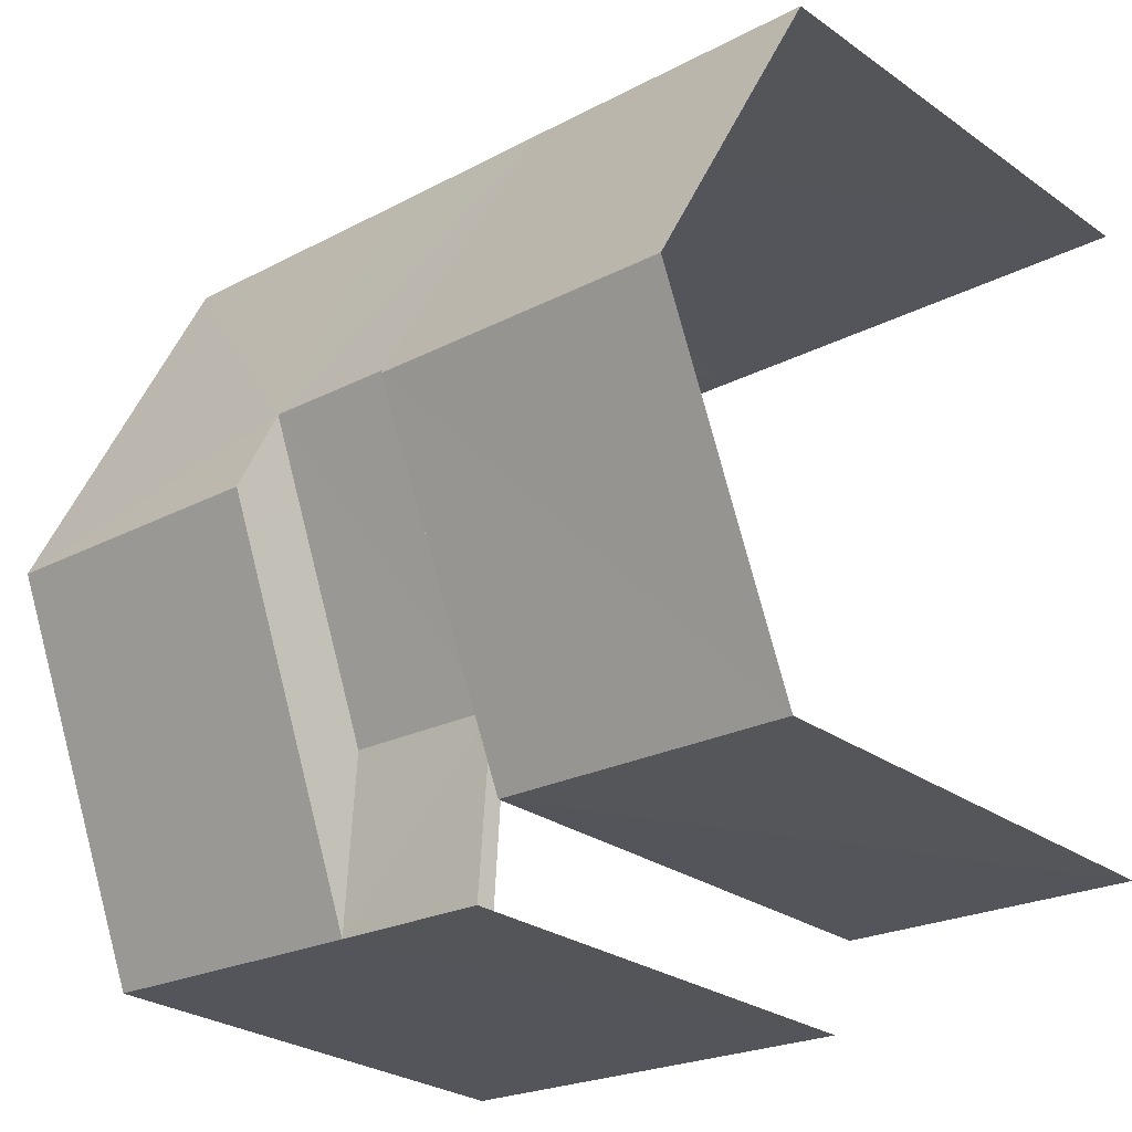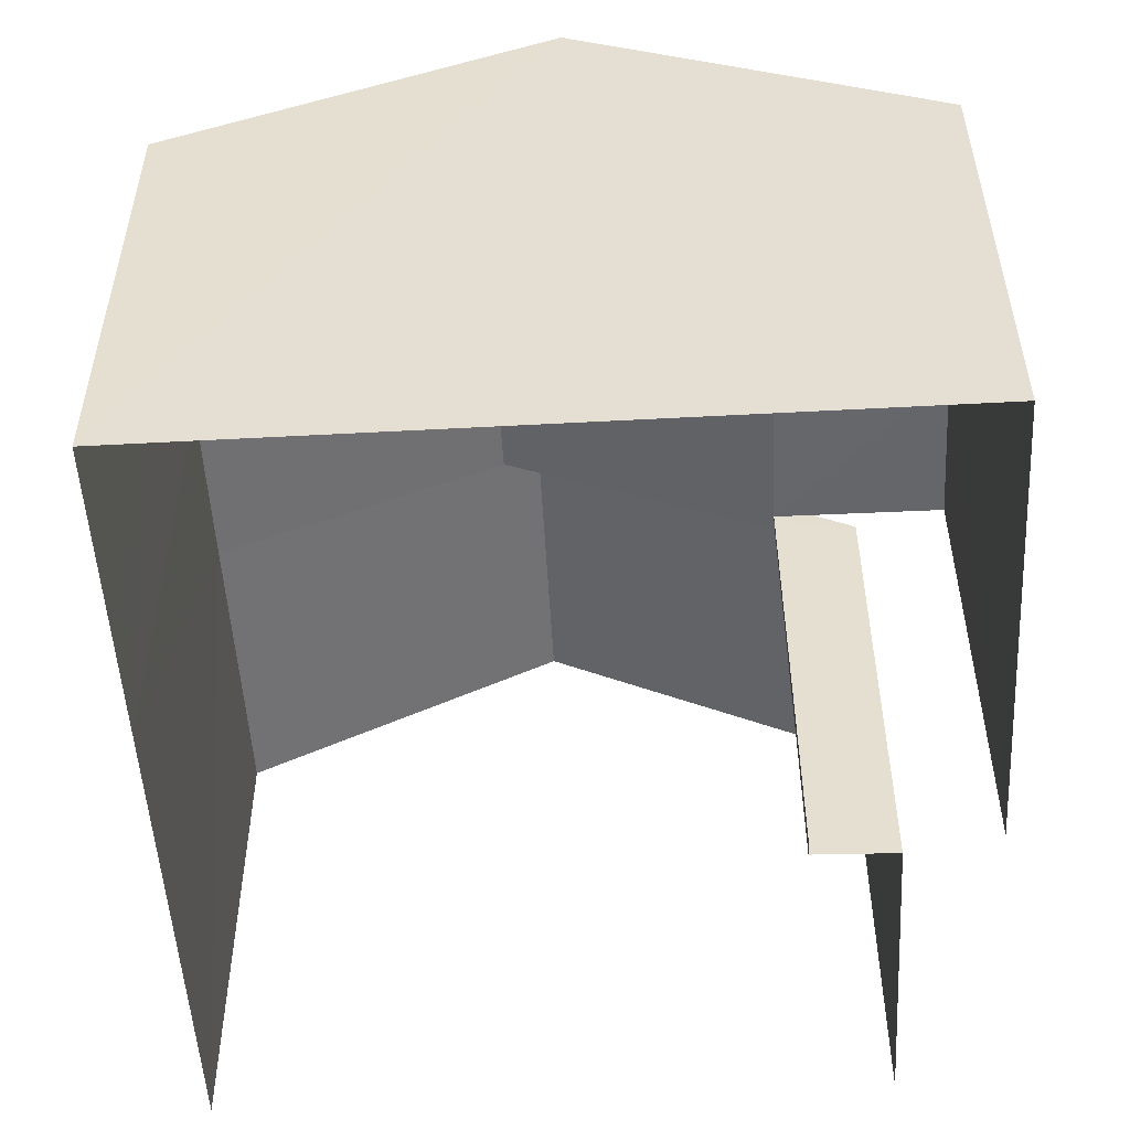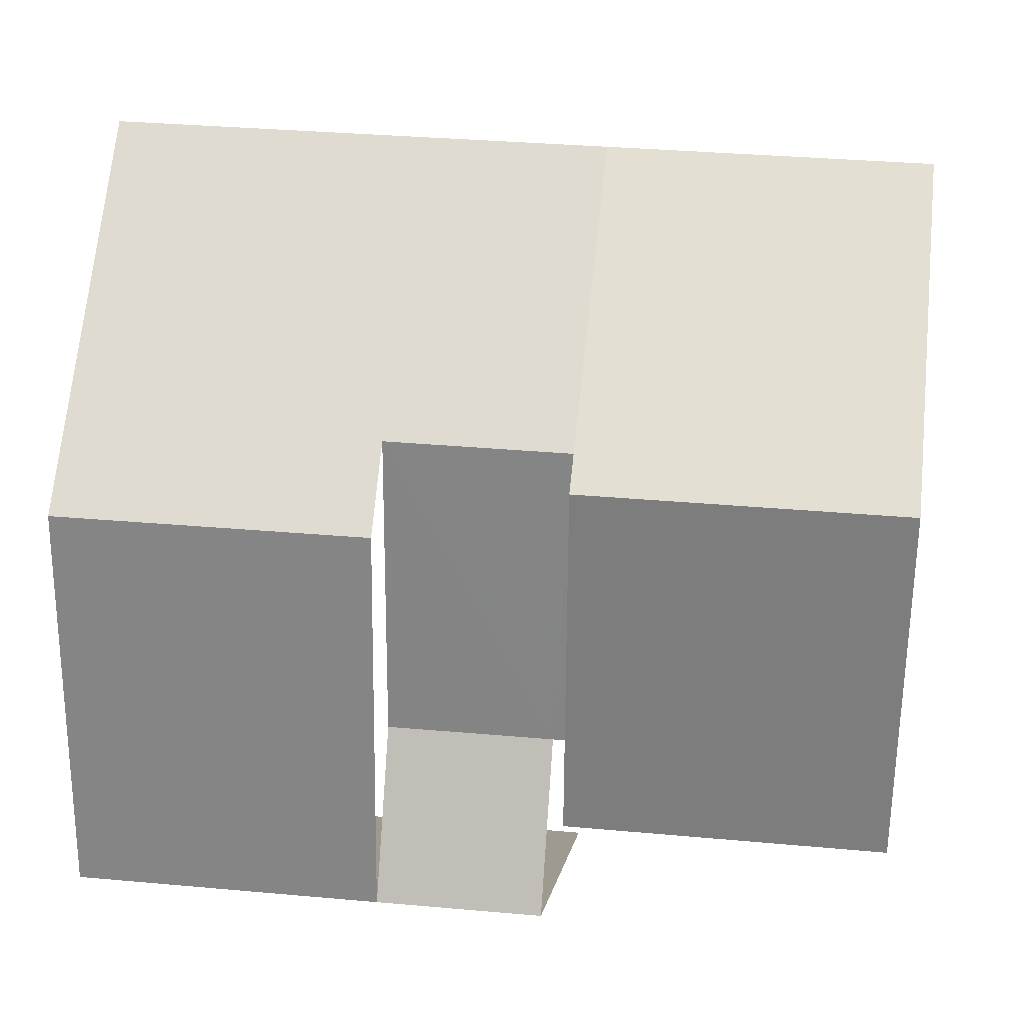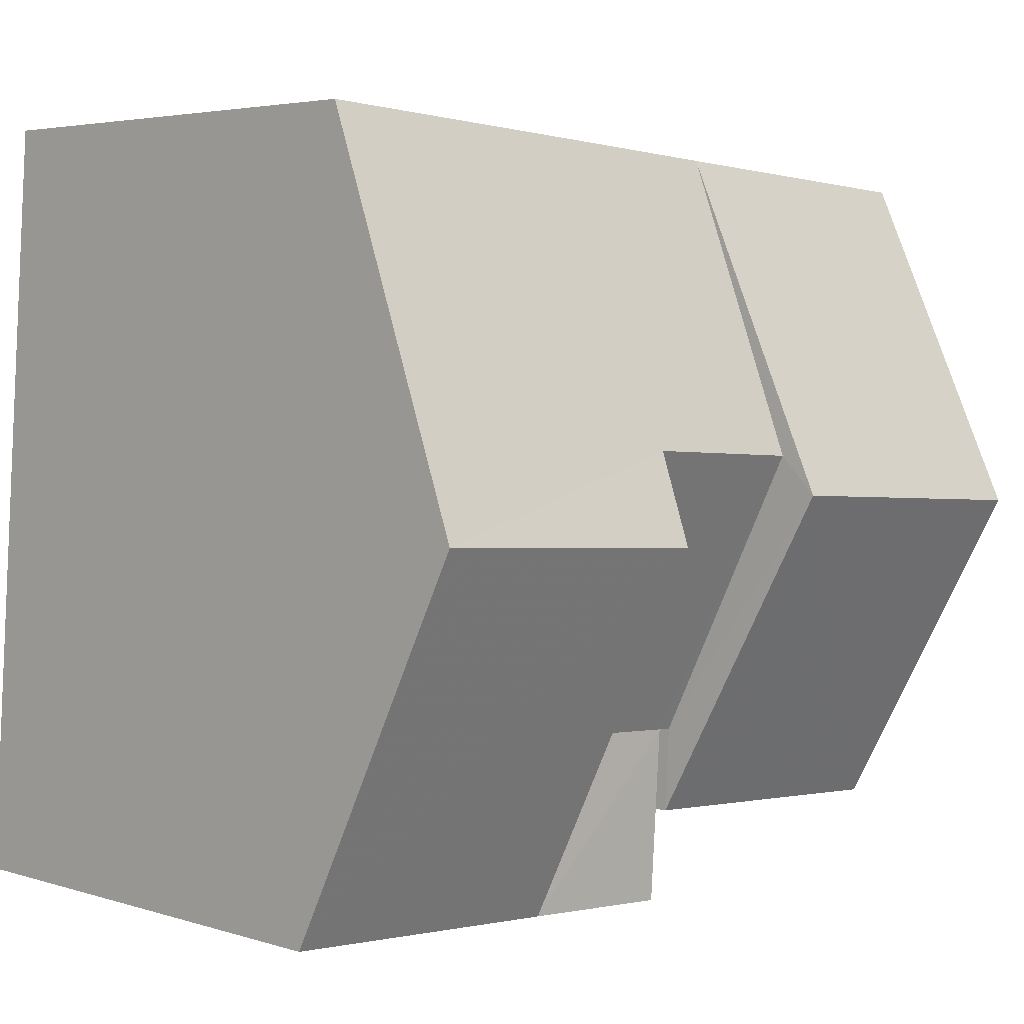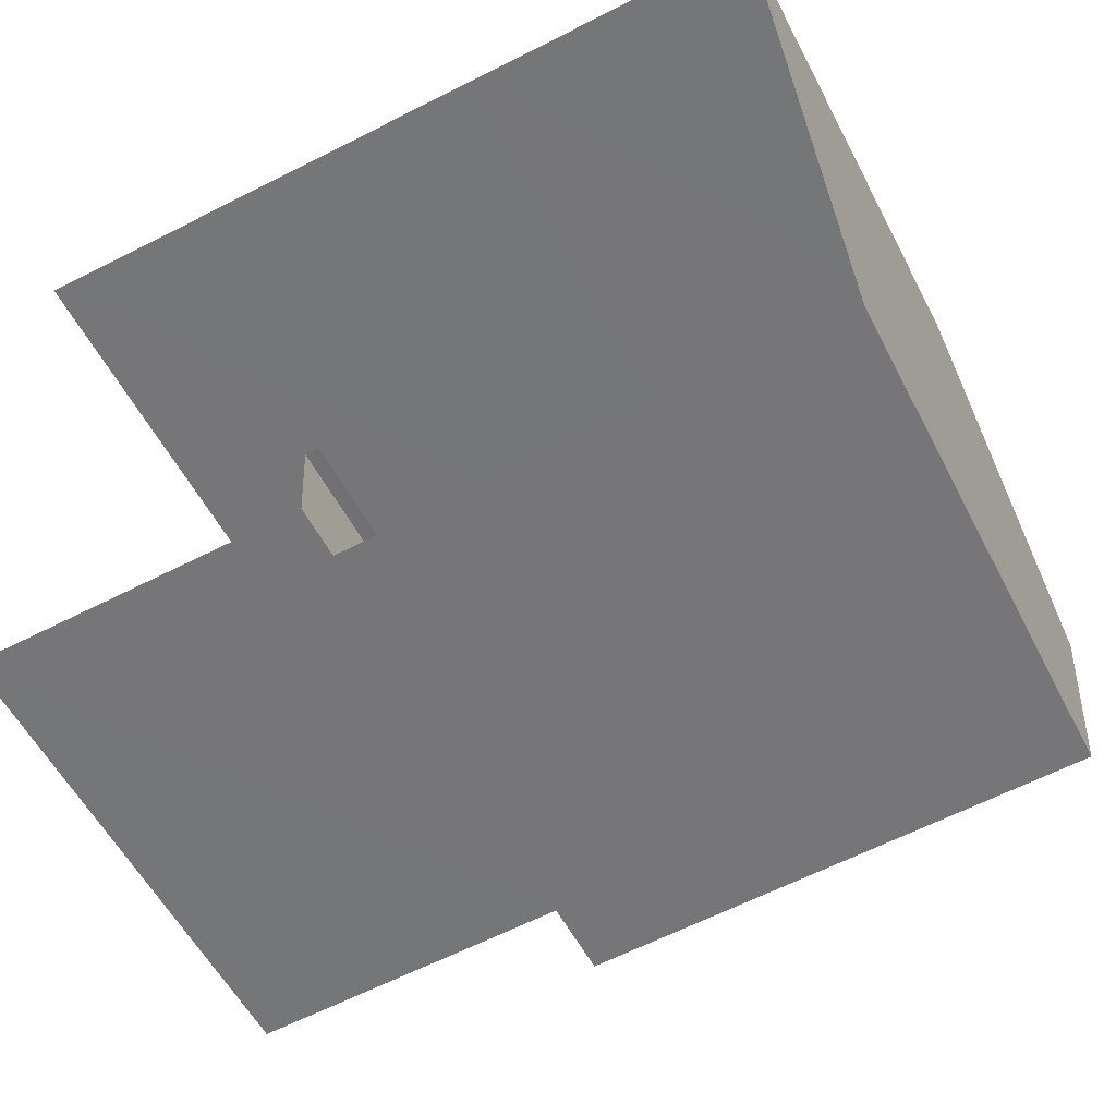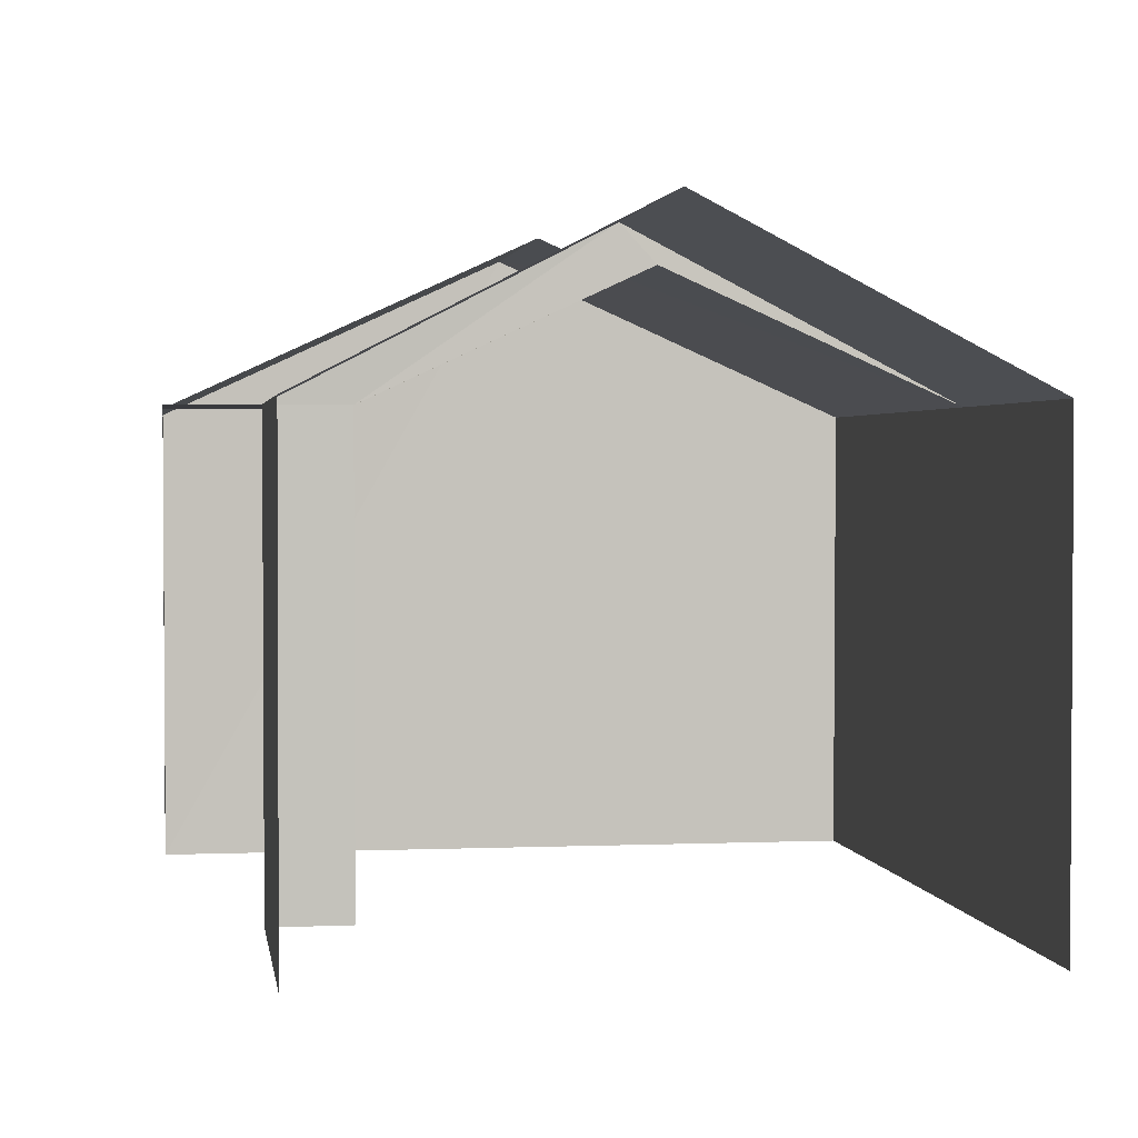
<metadata>
{"format":"obj","ext":"obj","renderer":"f3d","projection":"perspective","resolution":1024,"background":"white","views":[{"elev":-27.4,"azim":42.8,"up":"+Y"},{"elev":-51.8,"azim":-90.5,"up":"+Z"},{"elev":2.3,"azim":6.0,"up":"+Y"},{"elev":4.2,"azim":-44.7,"up":"+Y"},{"elev":-54.9,"azim":-153.0,"up":"+Y"},{"elev":2.1,"azim":77.7,"up":"+Z"}]}
</metadata>
<code>
v -3.739e+05 -1.054e+05 20.03
v -3.739e+05 -1.054e+05 20.03
v -3.739e+05 -1.054e+05 20.03
v -3.739e+05 -1.054e+05 20.03
v -3.739e+05 -1.054e+05 20.03
v -3.739e+05 -1.054e+05 20.03
v -3.739e+05 -1.054e+05 20.02
v -3.739e+05 -1.054e+05 20.03
v -3.739e+05 -1.054e+05 20.03
v -3.739e+05 -1.054e+05 30.22
v -3.739e+05 -1.054e+05 30.22
v -3.739e+05 -1.054e+05 27.55
v -3.739e+05 -1.054e+05 27.55
v -3.739e+05 -1.054e+05 27.54
v -3.739e+05 -1.054e+05 30.22
v -3.739e+05 -1.054e+05 30.22
v -3.739e+05 -1.054e+05 27.54
v -3.739e+05 -1.054e+05 29.6
v -3.739e+05 -1.054e+05 27.54
v -3.739e+05 -1.054e+05 27.54
v -3.739e+05 -1.054e+05 29.6
v -3.739e+05 -1.054e+05 27.55
v -3.739e+05 -1.054e+05 27.55
v -3.739e+05 -1.054e+05 27.55
v -3.739e+05 -1.054e+05 27.55
v -3.739e+05 -1.054e+05 27.55
v -3.739e+05 -1.054e+05 27.55
f 1 2 3
f 4 1 3
f 2 5 3
f 6 5 7
f 8 6 9
f 9 6 7
f 3 5 6
f 9 7 27
f 27 17 16
f 27 7 17
f 3 22 23
f 4 3 23
f 10 13 24
f 18 10 24
f 10 11 12
f 13 10 12
f 14 15 16
f 17 14 16
f 11 18 19
f 11 10 18
f 19 18 20
f 20 18 14
f 14 18 21
f 22 13 23
f 22 24 13
f 21 18 22
f 21 22 25
f 18 24 22
f 15 26 27
f 16 15 27
f 19 20 5
f 2 19 5
f 19 2 11
f 2 1 11
f 1 12 11
f 14 21 15
f 6 8 26
f 25 6 26
f 21 25 15
f 15 25 26
f 12 1 13
f 13 4 23
f 13 1 4
f 22 6 25
f 22 3 6
f 26 8 9
f 27 26 9
f 17 7 14
f 14 5 20
f 14 7 5

</code>
